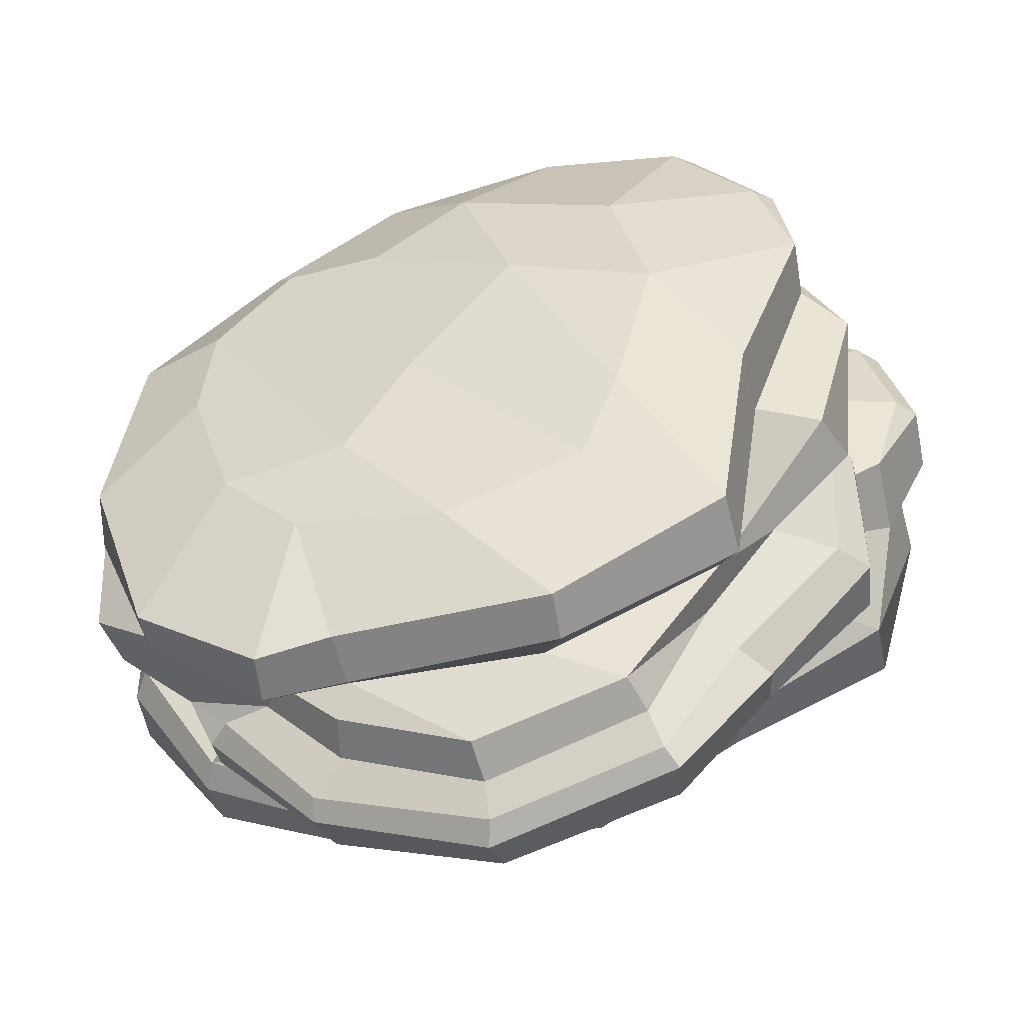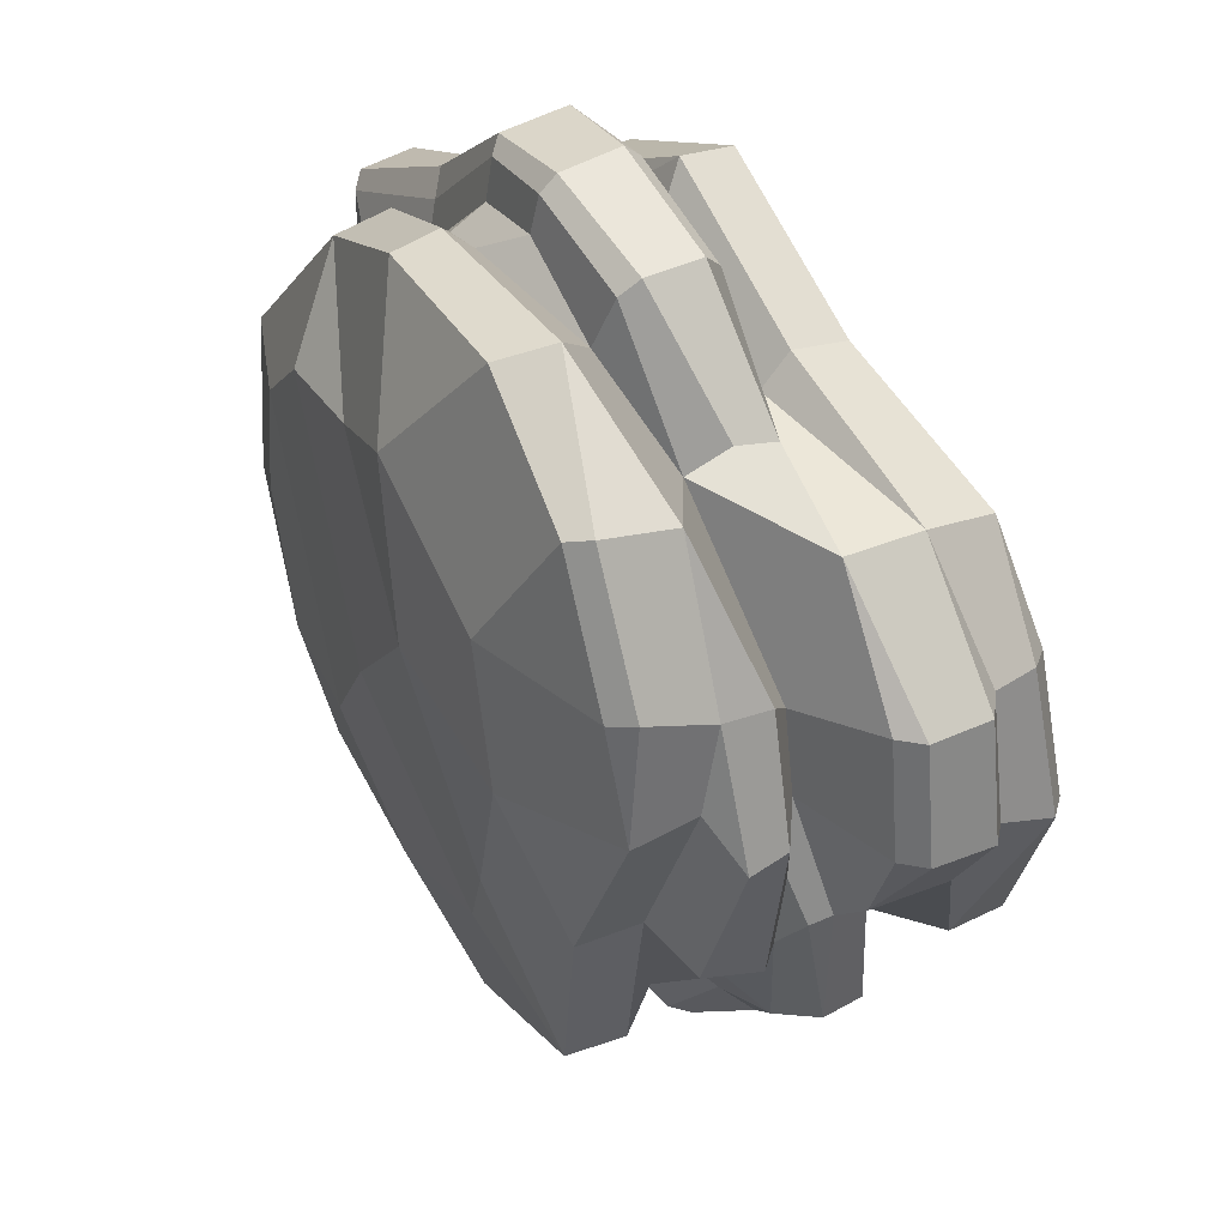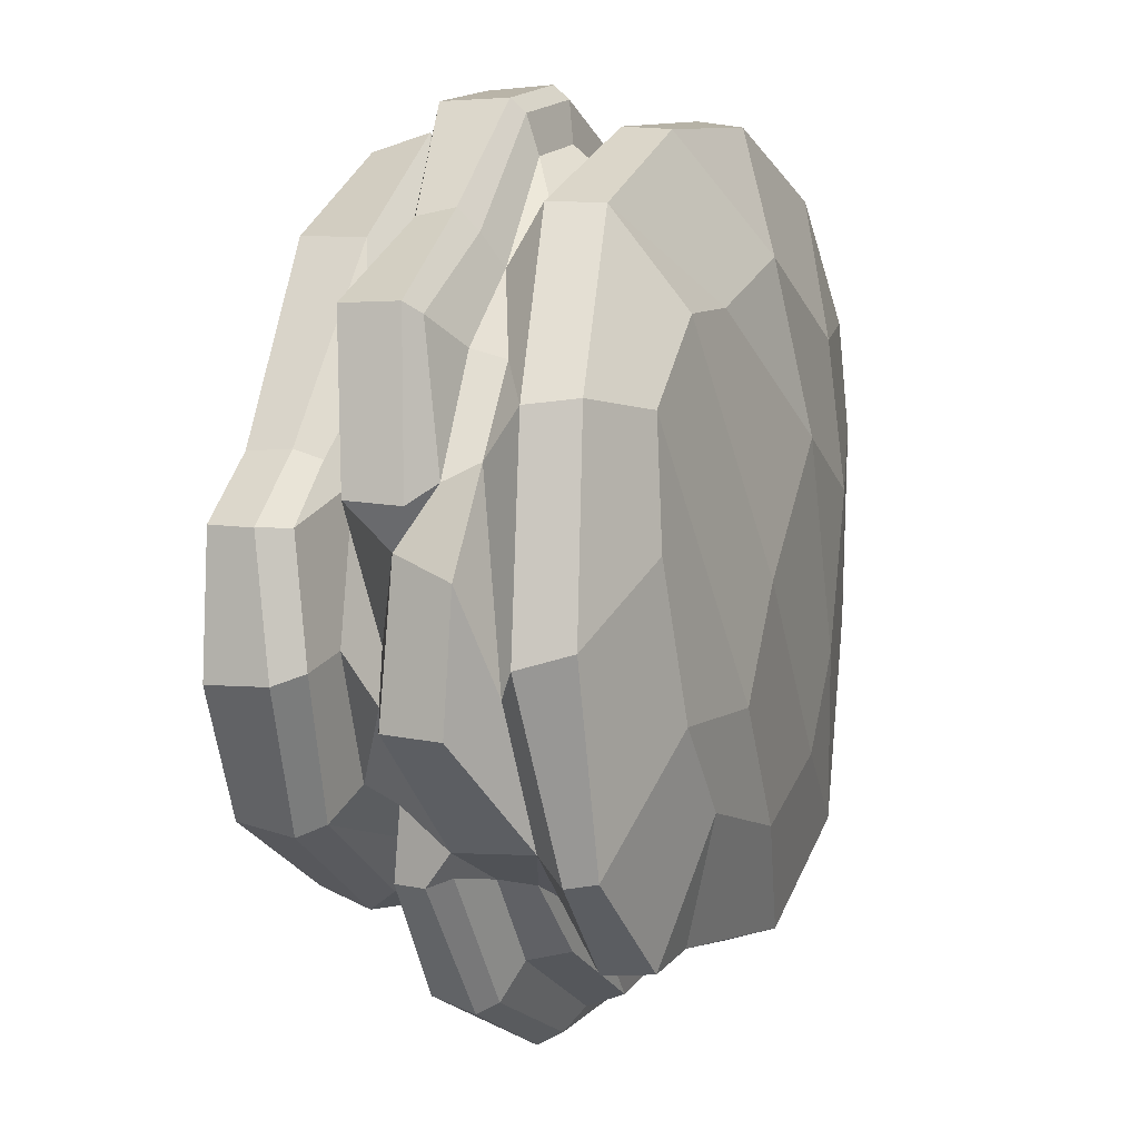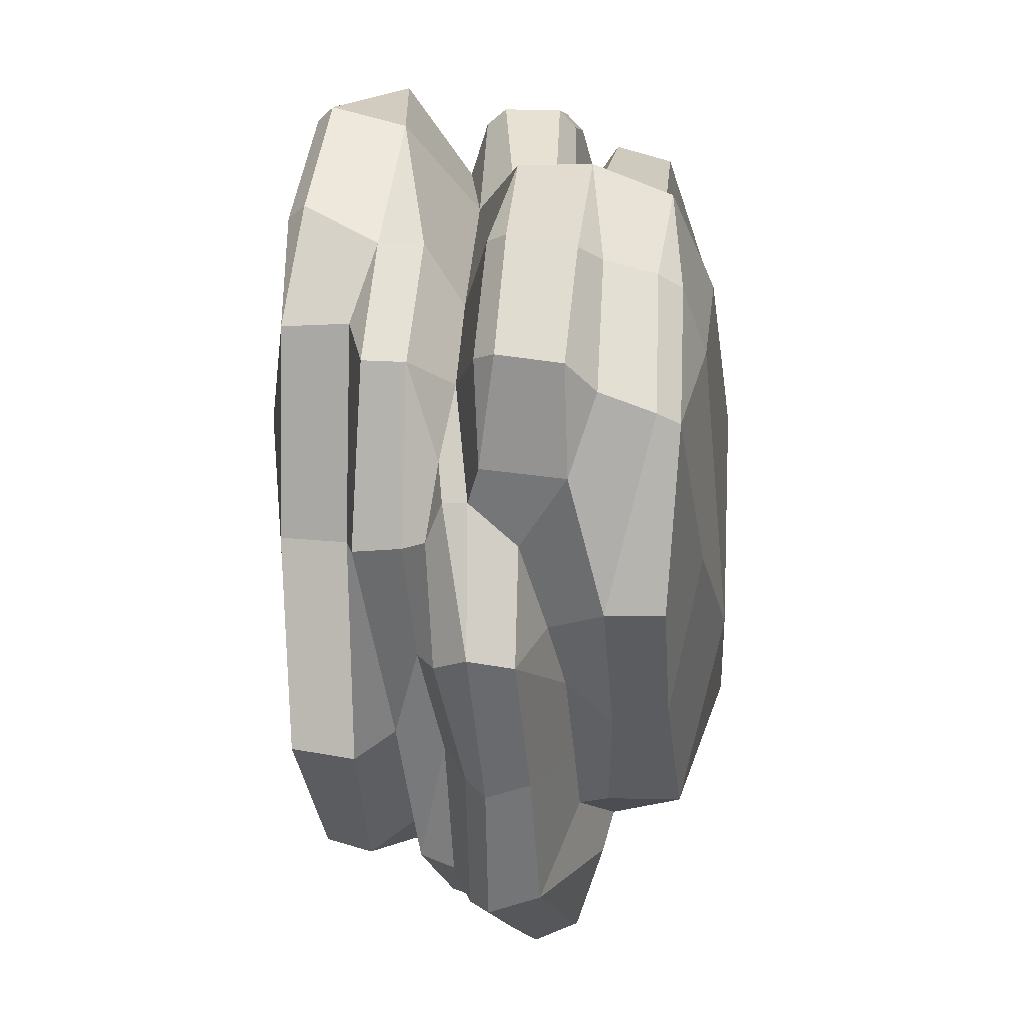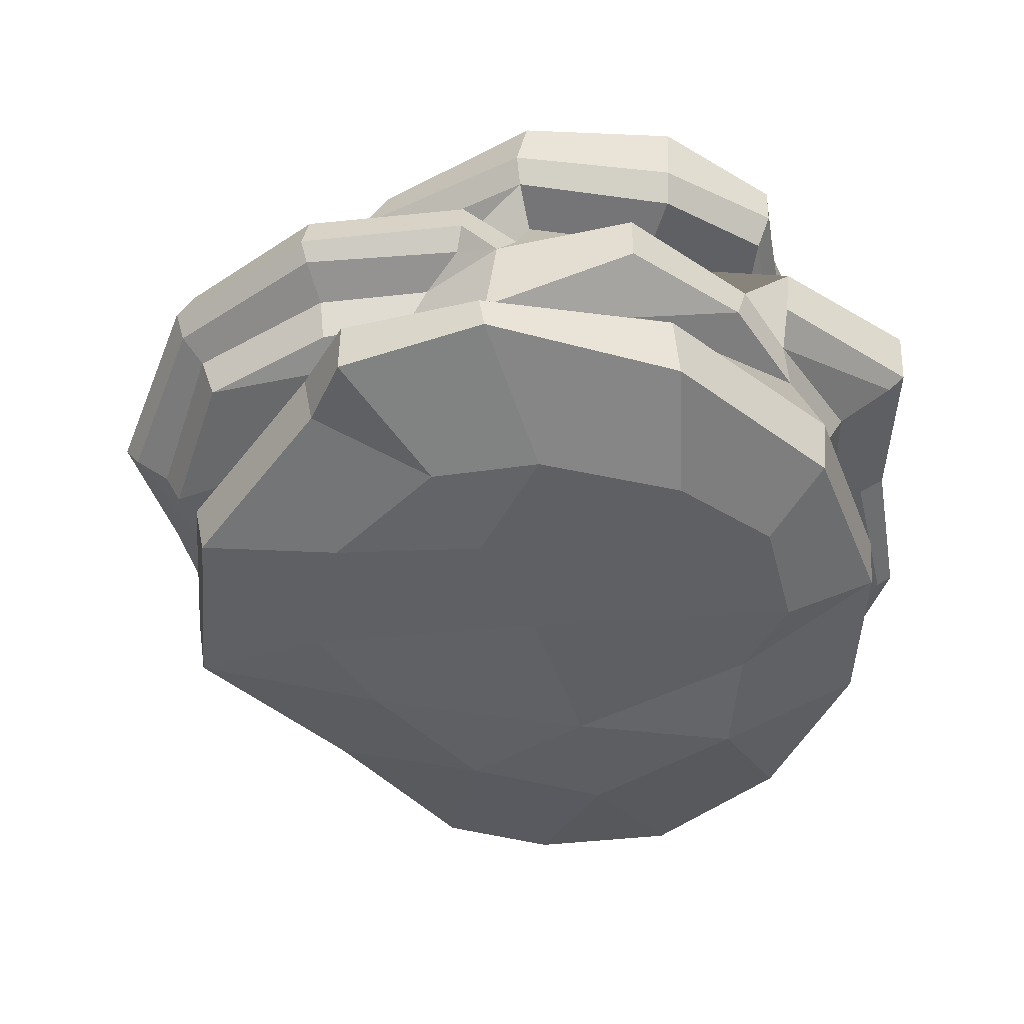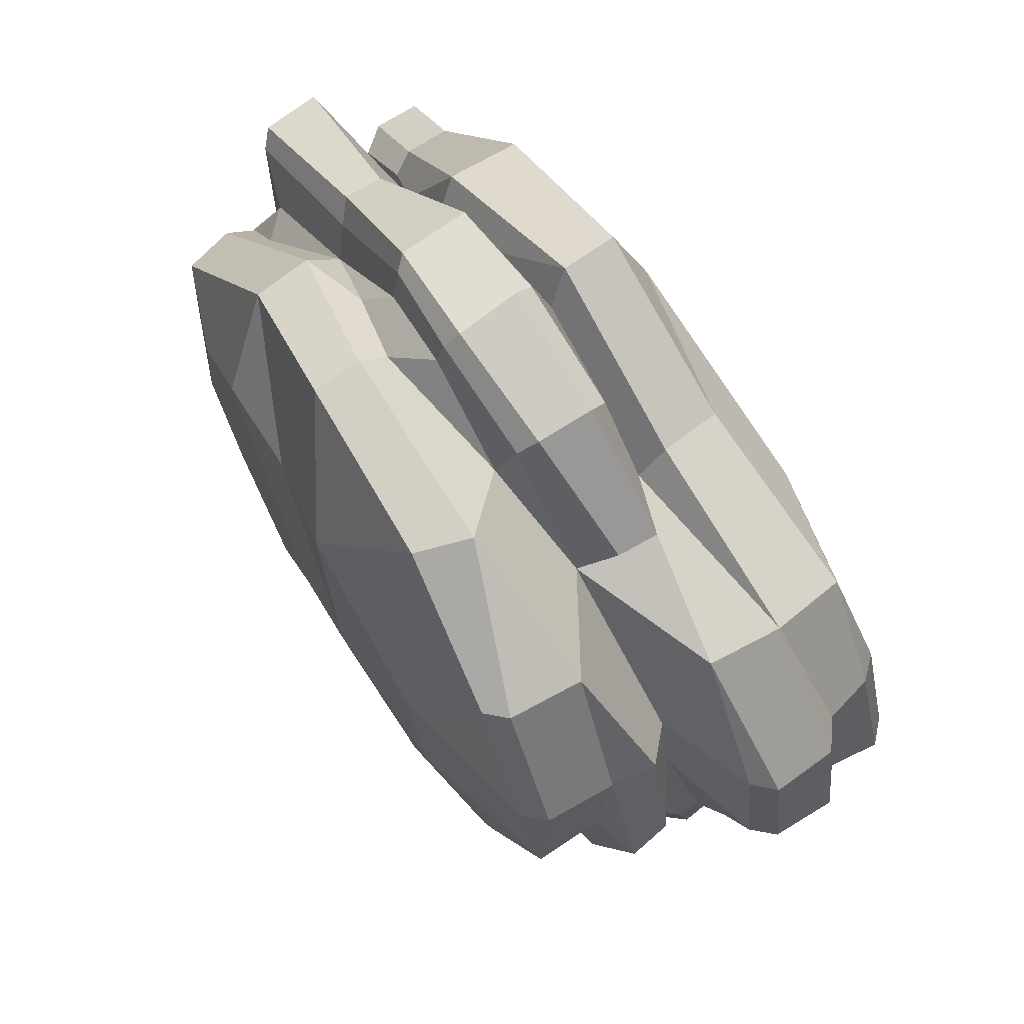
<metadata>
{"format":"obj","ext":"obj","renderer":"f3d","projection":"perspective","resolution":1024,"background":"white","views":[{"elev":-49.8,"azim":11.5,"up":"+Z"},{"elev":47.2,"azim":60.3,"up":"+Z"},{"elev":-0.6,"azim":-68.3,"up":"+Z"},{"elev":-5.2,"azim":96.6,"up":"+Z"},{"elev":-44.2,"azim":-124.6,"up":"+Y"},{"elev":76.2,"azim":57.9,"up":"+Z"}]}
</metadata>
<code>
g default
v -102 13.94 633.1
v -104.8 14.41 625
v -92.81 14.99 638.1
v -82.22 15.9 634.7
v -75.73 15.77 630.6
v -76.53 15.54 621.6
v -98.53 15.17 616.2
v -104.5 14.22 618.2
v -100.9 13.08 638.7
v -106.6 12.57 629.5
v -109.6 12.57 626.5
v -93.48 13.38 643.4
v -85.32 13.6 639.6
v -76.48 14.34 637.8
v -73.41 14.89 633
v -71.12 14.87 626.9
v -72.49 14.11 619
v -79.98 13.82 615.1
v -83.25 16.26 619.3
v -86.75 13.96 611
v -89.52 15.88 616.4
v -97.74 13.71 611.4
v -105.4 13.62 614.8
v -109.6 12.78 620.4
v -106.6 10.48 629.5
v -101.2 9.89 638.5
v -109.7 10.47 626.4
v -93.16 10.72 644.1
v -84.87 10.66 640.8
v -75.94 10.82 639.2
v -79.61 11.32 614.6
v -72.5 11.51 619
v -97.15 11.66 610.5
v -105.4 10.98 614.2
v -109.4 9.993 620.3
v -106 9.417 629.1
v -108.8 9.267 626.4
v -105 8.614 628.2
v -103.4 8.897 616.3
v -104.9 9.785 614.7
v -97.81 10.19 611.4
v -106.1 8.608 621.6
v -108.6 8.756 620.8
v -84.8 9.311 639.4
v -76 8.777 618.7
v -72.48 13.87 633.5
v -70.15 13.91 627.2
v -70.36 11.44 628.2
v -71.9 11.58 634.1
v -71.16 10.11 624.7
v -68.95 10.21 629.2
v -107.2 6.446 619.5
v -76.21 7.455 639.3
v -70.37 7.617 634.9
v -70.59 10.62 634.4
v -68.98 7.279 629.6
v -71.28 6.687 634.8
v -69.87 6.302 629.6
v -71.25 6.345 625.1
v -82.85 4.897 638.8
v -75.78 5.153 632.9
v -74.62 4.912 629.2
v -108.5 5.255 625.4
v -87.83 3.851 641.6
v -72.71 2.858 621.9
v -72.02 3.142 629.8
v -108.9 2.977 618.3
v -108.5 5.793 618.6
v -104.4 4.689 613.7
v -103.5 1.393 613.7
v -109.1 2.508 624.2
v -107.3 2.042 628.8
v -71.71 1.221 629.9
v -74.15 3.562 635.4
v -74.39 1.476 635.5
v -106.7 1.527 619.8
v -73.67 0.5205 621.9
v -79.11 1.582 614.2
v -87.04 1.529 610.1
v -95.9 1.958 610.5
v -76.62 -0.2421 622.5
v -99.32 0.3826 608.5
v -104.7 -0.182 612.5
v -78.2 2.078 641.7
v -85.03 1.145 645.3
v -78.3 -1.321 642.7
v -74.4 -1.817 637.3
v -79.16 -2.172 642.3
v -75.3 -2.714 636.9
v -82.36 -4.231 635.4
v -80.64 -4.47 628.6
v -87.29 -4.916 630.7
v -82.44 -4.339 621.3
v -84.22 -3.94 616.7
v -92.08 -4.624 624.4
v -90.45 -4.011 614
v -85.88 -2.767 609.1
v -78.23 -2.979 613.4
v -85.93 -0.691 608.5
v -78.09 -0.1038 612.9
v -95.54 0.3512 608.8
v -95.68 -2.007 609.3
v -99.06 -1.934 608.6
v -104.8 -1.7 612.8
v -108.2 0.5355 621
v -107.7 -1.943 621.6
v -106.5 -1.698 631.2
v -107.1 0.6094 631
v -100.7 -0.4739 639.4
v -100.9 2.162 639.6
v -102.5 -3.197 631
v -98.94 -3.405 635
v -94.49 -3.345 635.7
v -94.4 -0.9624 643.3
v -94.5 1.26 643.6
v -85.92 -1.308 644.7
v -89.92 -4.03 638.3
v -95.05 -4.508 619.2
v -97.19 -3.825 615
v -102.8 -3.539 625.3
v -100.7 -3.843 618.6
v -76.76 -3.255 622.8
v -73.63 -2.652 631.8
v -73.7 0.3507 631.8
v -103.5 8.81 632.3
v -106.6 6.585 621.8
v -100.4 8.673 636.8
v -96.96 9.164 639.8
v -92.5 9.638 642.4
v -82.16 8.567 639.4
v -82.14 6.547 640.1
v -107.9 3.528 628.1
v -105 1.99 632.9
v -101 3.773 636.9
v -97.81 3.189 640.1
v -94.38 2.558 642.1
v -85.75 9.233 639.6
v -102.6 7.028 639
v -97.39 8.355 644.6
v -92.95 8.92 645
v -87.36 9.042 643.7
v -87.39 4.697 644
v -92.85 4.102 643.2
v -96.53 4.168 642.2
v -106 3.181 633.3
v -108.5 3.962 634.4
v -109.4 4.328 627.1
v -109.6 6.863 627.4
v -109.3 7.177 634.9
v -109.1 4.564 634.8
v -102.6 5.233 639.3
v -97.26 5.184 644.6
v -96.81 4.639 644
v -101.9 4.538 638.4
v -92.59 4.384 645.2
v -92.55 5.14 645.9
v -92.84 8.121 645.8
v -87.18 5.625 644.7
v -87.19 8.291 644.6
v -78.94 9.29 616.3
v -82.56 9.356 613.1
v -93.71 10.34 610.7
v -98.82 8.639 613.6
v -103.5 7.294 615.5
v -72.5 5.717 623.8
v -73.71 4.29 625.7
v -73.22 7.813 622
v -73.51 3.745 622.2
v -76.58 2.944 617.5
v -80.04 3.669 613.5
v -100.5 4.393 612.4
v -83.56 2.083 608.5
v -99.4 3.026 612
v -85.27 10.69 611.1
v -89.19 10.66 610.3
v -95.37 9.771 609
v -103.6 7.507 612.3
v -103.6 6.128 612.2
v -102.7 5.287 612.6
v -98.17 5.25 607
v -96.88 4.623 608.6
v -96.61 2.638 609
v -82.96 3.716 607.9
v -78.87 4.789 612.1
v -73.86 4.058 616.9
v -72.54 4.609 623.8
v -72.51 5.671 617.1
v -72.77 7.722 616.8
v -85.05 9.374 610.9
v -88.67 10.18 608.5
v -82.22 7.785 606.6
v -90.33 8.754 604.9
v -97.92 8.461 607.1
v -90.55 6.716 604
v -98.39 6.231 606.5
v -90.3 5.598 604.6
v -81.93 5.449 605.9
v -82.44 4.527 606.4
v -90.31 4.501 605.8
v -90.52 2.616 606.5
v -77.56 5.851 611.2
v -77.87 7.818 611.8
v -94.31 16.21 630.1
g Rock3_Lowpoly_Mesh8
f 7 8 2
f 10 9 1 2
f 11 10 2 24
f 1 9 3 203
f 3 9 12 13
f 4 3 13 14
f 5 4 14 15
f 5 16 6 19
f 5 15 16
f 6 16 17 18
f 19 6 18 20
f 19 20 21 203
f 7 21 20 22
f 7 22 23 8
f 8 23 24 2
f 10 25 26 9
f 10 11 27 25
f 9 26 28 12
f 28 29 13 12
f 13 29 30 14
f 31 18 17 32
f 20 18 31 174
f 33 22 20 175
f 33 34 23 22
f 34 35 24 23
f 24 35 27 11
f 36 37 38 125
f 163 40 41 162
f 42 43 40 39
f 37 43 42 38
f 3 4 203
f 19 203 4 5
f 21 7 2 203
f 26 25 36 125
f 37 36 25 27
f 31 32 45 160
f 40 34 33 41
f 43 35 34 40
f 43 37 27 35
f 14 46 15
f 17 16 47 32
f 16 15 46 47
f 32 47 48 50
f 46 14 30 49
f 44 30 29
f 50 48 51
f 30 44 130 53
f 54 55 30 53
f 56 51 55 54
f 51 48 49 55
f 57 58 56 54
f 59 56 58
f 50 51 56 59
f 57 54 53
f 53 60 61 57
f 59 58 62 165
f 57 61 62 58
f 67 68 69 70
f 71 63 68 67
f 52 68 63 126
f 73 66 74 75
f 76 71 67 70
f 65 66 73 77
f 62 61 74 66
f 69 68 52
f 76 72 71
f 78 77 81 100
f 70 80 82 83
f 76 70 83 105
f 84 60 64 85
f 84 86 87 75
f 88 89 87 86
f 90 89 88
f 91 92 93
f 94 93 92 95
f 96 94 95 118
f 97 98 94 96
f 97 99 100 98
f 99 79 78 100
f 99 101 80 79
f 82 80 101
f 102 103 82 101
f 104 83 82 103
f 104 106 105 83
f 106 107 108 105
f 109 110 108 107
f 111 112 109 107
f 114 109 113 117
f 109 112 113
f 115 110 109 114
f 116 85 115 114
f 86 84 85
f 86 85 116 88
f 117 116 114
f 90 88 116 117
f 90 117 92 91
f 112 95 92 113
f 111 118 95 112
f 119 96 118 121
f 119 103 102
f 96 119 102 97
f 120 121 118 111
f 106 104 121 120
f 104 103 119 121
f 92 117 113
f 107 106 120 111
f 99 97 102 101
f 100 81 122 98
f 93 94 98
f 93 98 122 91
f 122 123 91
f 122 81 124 123
f 124 75 87 123
f 123 89 90 91
f 123 87 89
f 115 85 64 136
f 108 72 76 105
f 39 52 42
f 46 49 48 47
f 45 32 50 167
f 30 55 49
f 74 61 60 84
f 81 77 73 124
f 75 124 73
f 74 84 75
f 26 127 128 28
f 110 134 133 108
f 134 110 135
f 129 128 139 140
f 129 140 141 44
f 130 44 141 159
f 60 142 64
f 64 143 136
f 136 143 144 135
f 135 144 134
f 63 132 147 148
f 148 38 126 63
f 149 138 125
f 148 149 125 38
f 148 147 150 149
f 150 151 138 149
f 152 139 138 151
f 151 154 153 152
f 154 134 144 153
f 151 150 146 154
f 155 156 152 153
f 157 139 152 156
f 158 159 157 156
f 141 140 157 159
f 131 130 159 158
f 142 60 131 158
f 156 155 142 158
f 153 144 143 155
f 147 132 146 150
f 145 134 154 146
f 64 142 155 143
f 139 157 140
f 77 78 169 65
f 170 169 78 172
f 59 165 167 50
f 177 164 163 193
f 164 177 178 69
f 173 171 181 182
f 80 173 182 200
f 172 78 79
f 172 183 170
f 166 186 165 62
f 161 189 174
f 190 175 189 191
f 174 189 175 20
f 191 192 190
f 192 193 176 190
f 194 195 193 192
f 195 178 177 193
f 194 196 180 195
f 197 198 196 194
f 198 183 199 196
f 184 170 183 198
f 181 180 196 199
f 200 182 181 199
f 199 183 172 200
f 200 172 79 80
f 197 201 184 198
f 201 187 185 184
f 191 202 201 197
f 188 187 201 202
f 191 189 161 202
f 194 192 191 197
f 160 188 202 161
f 168 185 187 186
f 184 185 169 170
f 179 178 195 180
f 176 193 163 162
f 162 175 190 176
f 126 38 42 52
f 125 127 26
f 28 128 129
f 29 28 129 44
f 71 72 132 63
f 132 72 133 145
f 115 136 135 110
f 108 133 72
f 131 60 53 130
f 127 125 138 139
f 139 128 127
f 134 145 133
f 132 145 146
f 39 40 163 164
f 31 160 161 174
f 52 39 164 69
f 168 65 169 185
f 69 171 173 70
f 173 80 70
f 162 41 33 175
f 166 62 66
f 65 168 166 66
f 178 179 69
f 171 69 179
f 171 179 180 181
f 166 168 186
f 165 186 187
f 167 165 187 188
f 45 167 188
f 160 45 188
f 203 2 1

</code>
